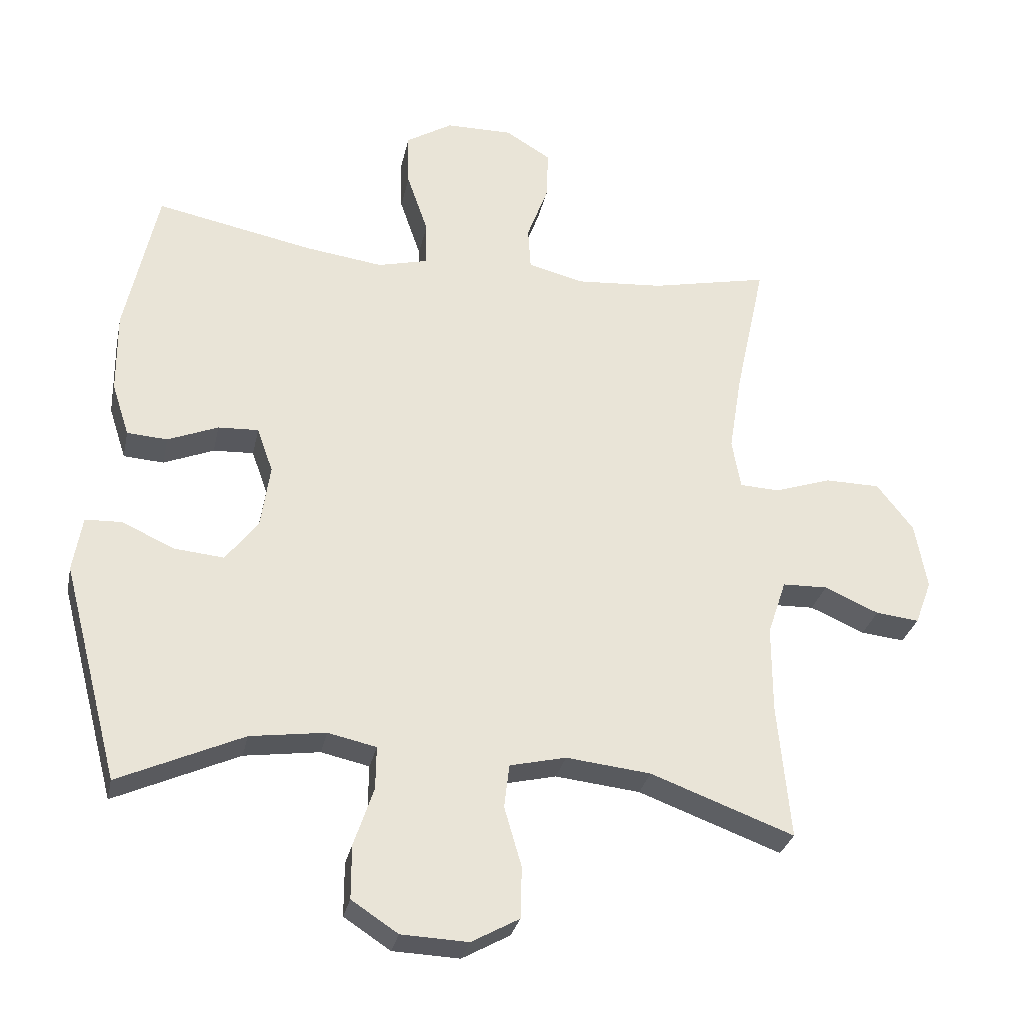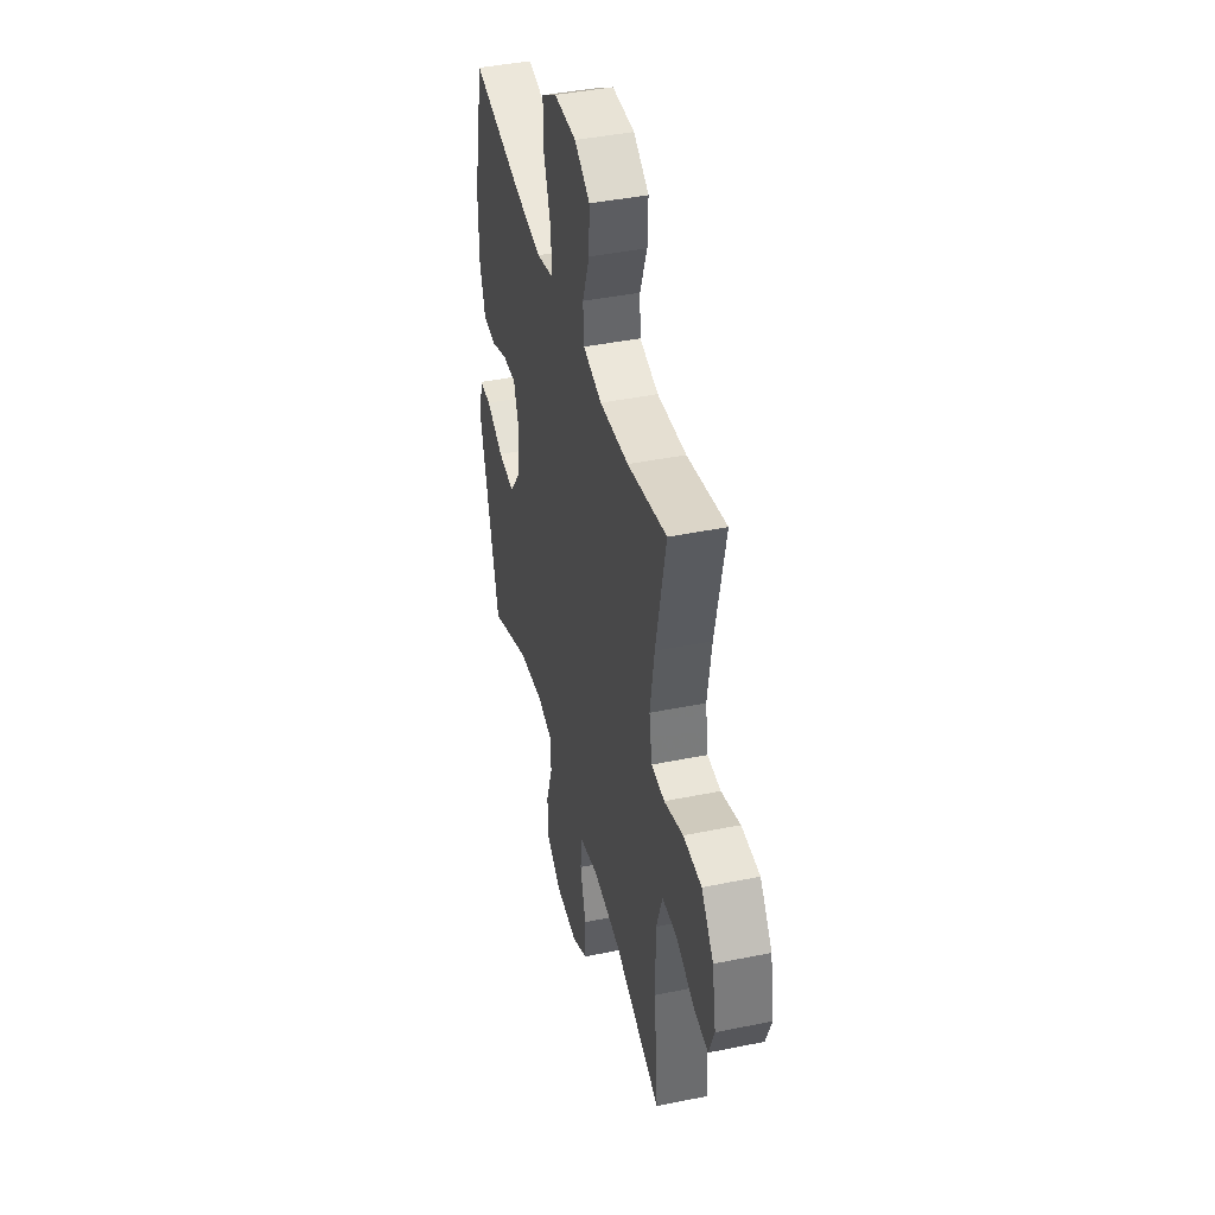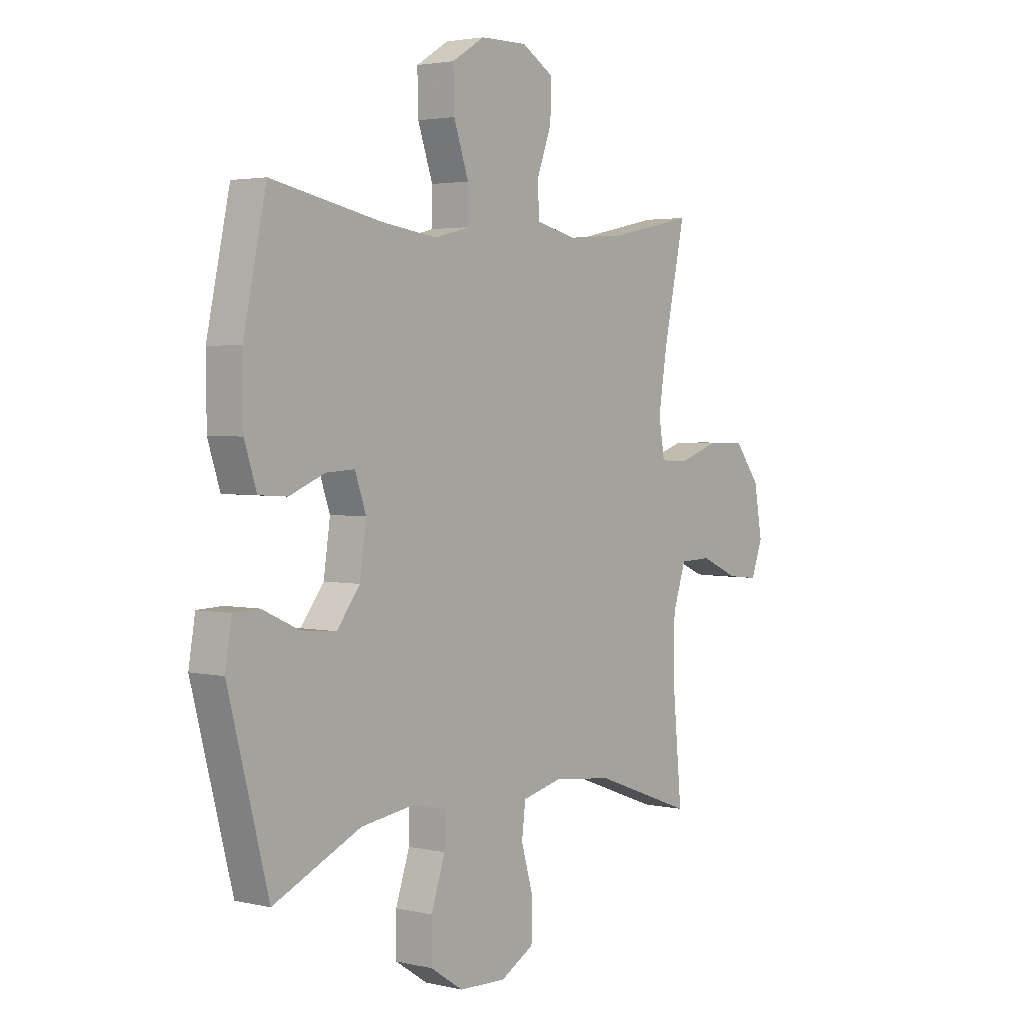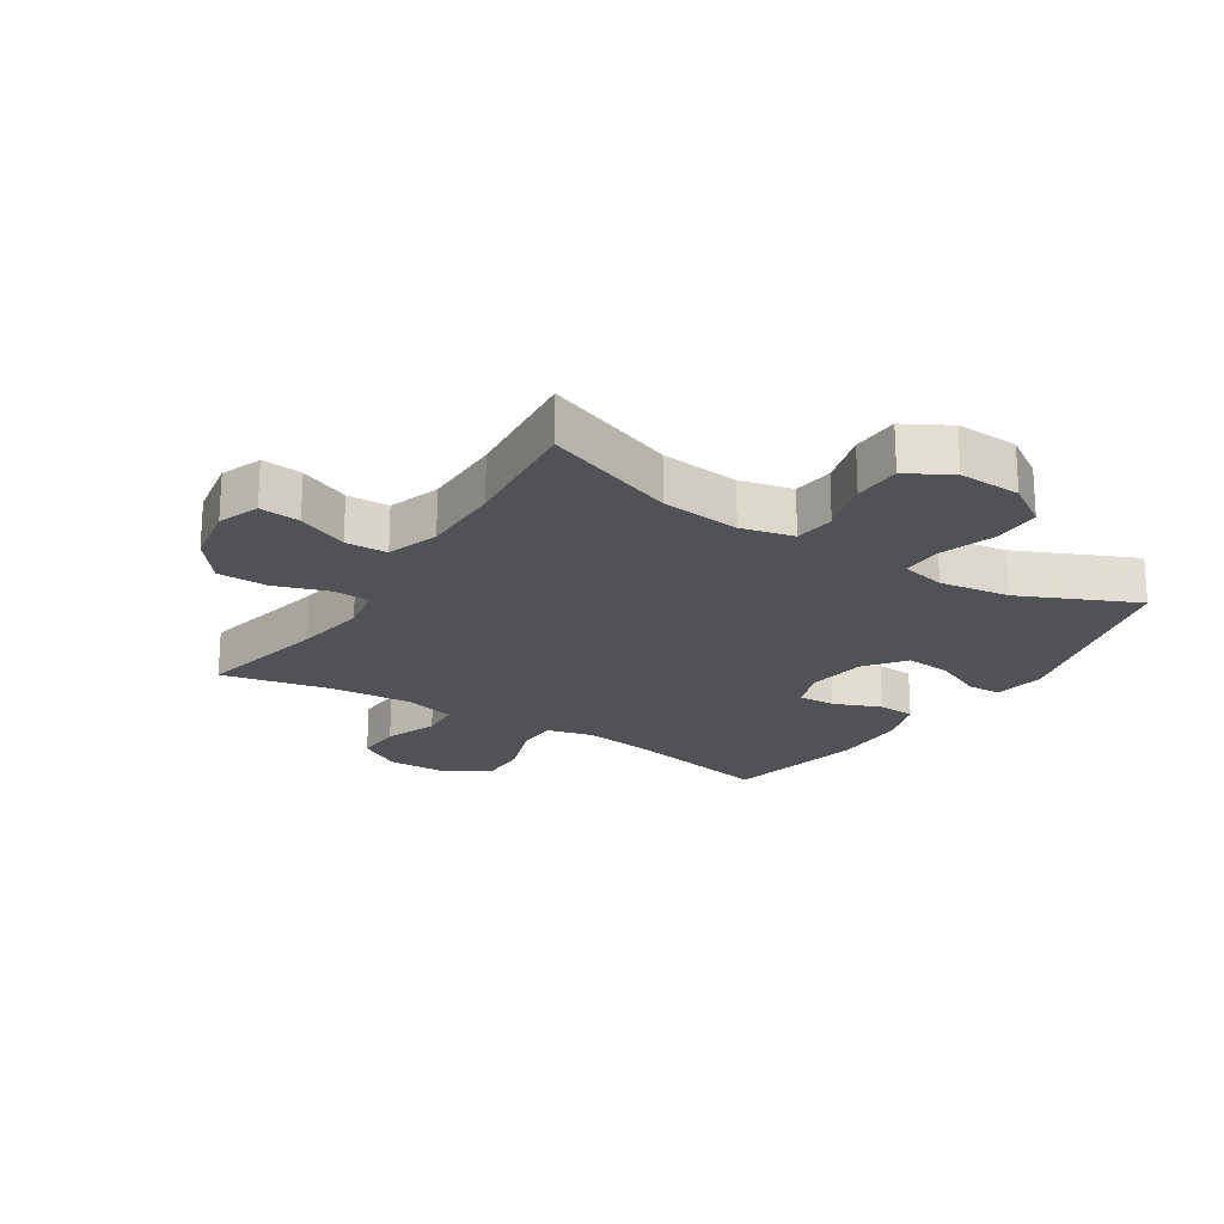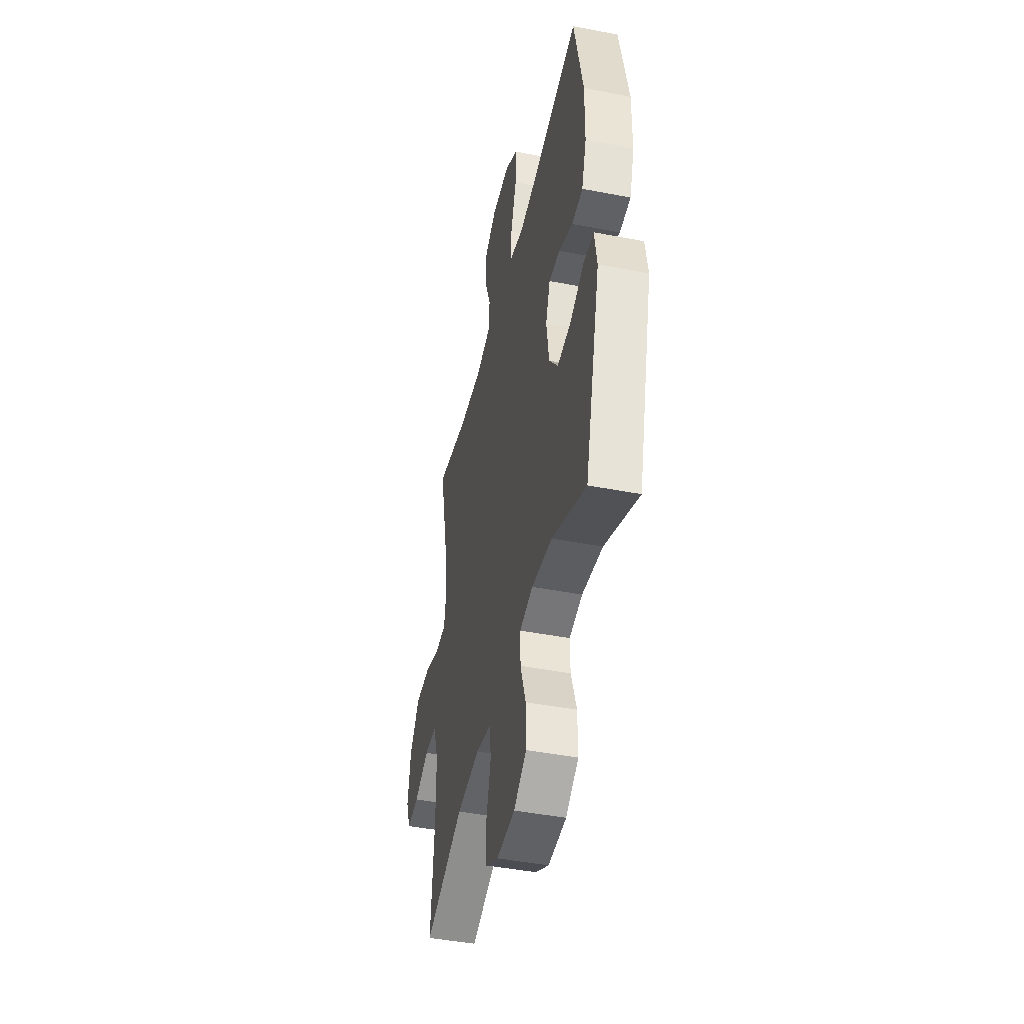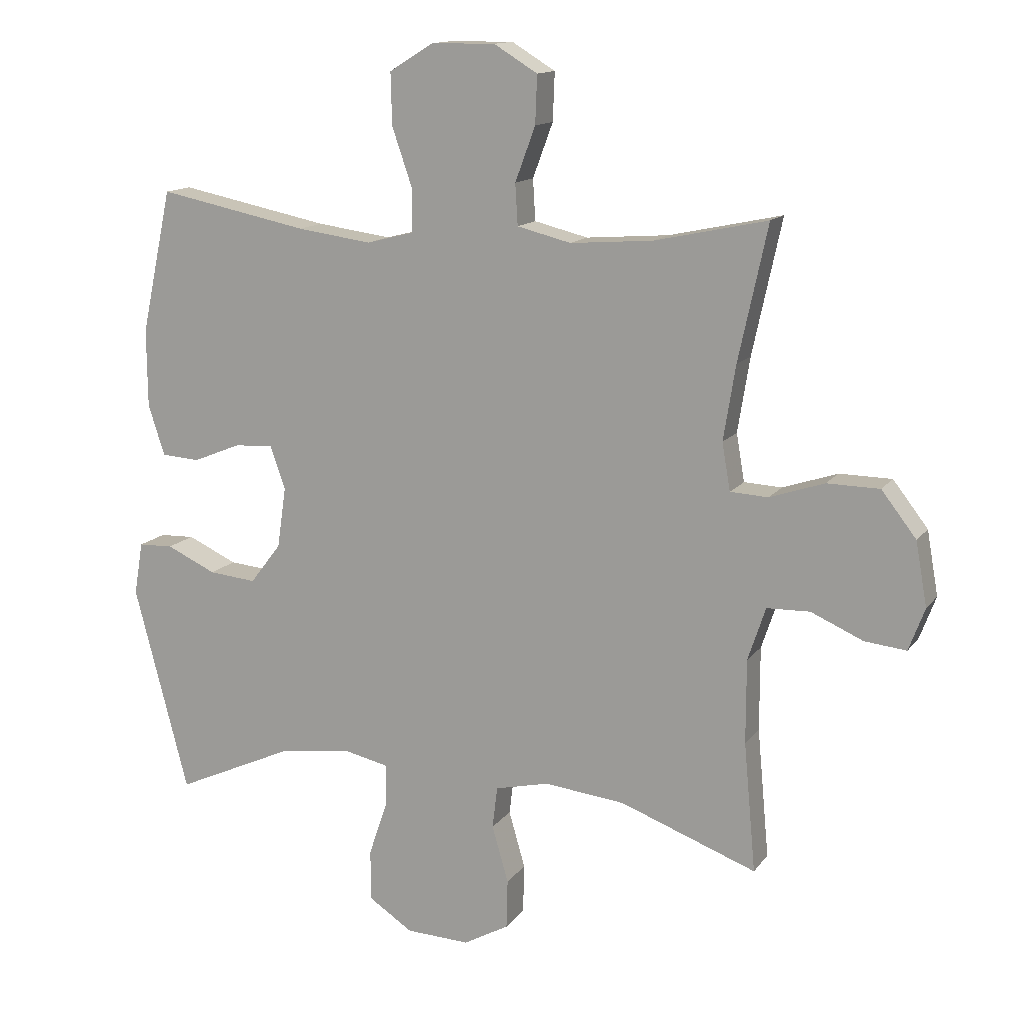
<metadata>
{"format":"obj","ext":"obj","renderer":"f3d","projection":"perspective","resolution":1024,"background":"white","views":[{"elev":-29.8,"azim":-11.8,"up":"+Z"},{"elev":42.1,"azim":76.2,"up":"+Z"},{"elev":2.9,"azim":-51.8,"up":"+Z"},{"elev":-21.3,"azim":147.4,"up":"+Y"},{"elev":-44.6,"azim":-102.7,"up":"+Z"},{"elev":13.6,"azim":22.8,"up":"+Z"}]}
</metadata>
<code>
v -0.5 0.07 0.5
v -0.262 0.07 0.452
v -0.144 0.07 0.436
v -0.069 0.07 0.455
v -0.069 0.07 0.523
v -0.101 0.07 0.616
v -0.103 0.07 0.698
v -0.033 0.07 0.741
v 0.068 0.07 0.742
v 0.137 0.07 0.7
v 0.134 0.07 0.624
v 0.102 0.07 0.538
v 0.106 0.07 0.473
v 0.191 0.07 0.452
v 0.322 0.07 0.462
v 0.5 0.07 0.5
v 0.454 0.07 0.287
v 0.435 0.07 0.169
v 0.448 0.07 0.094
v 0.508 0.07 0.091
v 0.594 0.07 0.12
v 0.677 0.07 0.119
v 0.732 0.07 0.048
v 0.75 0.07 -0.053
v 0.725 0.07 -0.12
v 0.659 0.07 -0.113
v 0.577 0.07 -0.077
v 0.509 0.07 -0.079
v 0.481 0.07 -0.163
v 0.481 0.07 -0.295
v 0.5 0.07 -0.5
v 0.284 0.07 -0.42
v 0.156 0.07 -0.406
v 0.071 0.07 -0.426
v 0.063 0.07 -0.492
v 0.089 0.07 -0.582
v 0.087 0.07 -0.66
v 0.015 0.07 -0.7
v -0.086 0.07 -0.696
v -0.156 0.07 -0.65
v -0.156 0.07 -0.569
v -0.126 0.07 -0.48
v -0.125 0.07 -0.415
v -0.198 0.07 -0.399
v -0.312 0.07 -0.415
v -0.5 0.07 -0.5
v -0.586 0.07 -0.172
v -0.572 0.07 -0.088
v -0.517 0.07 -0.086
v -0.438 0.07 -0.122
v -0.363 0.07 -0.129
v -0.314 0.07 -0.065
v -0.3 0.07 0.031
v -0.324 0.07 0.099
v -0.385 0.07 0.096
v -0.461 0.07 0.065
v -0.522 0.07 0.069
v -0.548 0.07 0.149
v -0.549 0.07 0.272
v -0.5 0 0.5
v -0.262 0 0.452
v -0.144 0 0.436
v -0.069 0 0.455
v -0.069 0 0.523
v -0.101 0 0.616
v -0.103 0 0.698
v -0.033 0 0.741
v 0.068 0 0.742
v 0.137 0 0.7
v 0.134 0 0.624
v 0.102 0 0.538
v 0.106 0 0.473
v 0.191 0 0.452
v 0.322 0 0.462
v 0.5 0 0.5
v 0.454 0 0.287
v 0.435 0 0.169
v 0.448 0 0.094
v 0.508 0 0.091
v 0.594 0 0.12
v 0.677 0 0.119
v 0.732 0 0.048
v 0.75 0 -0.053
v 0.725 0 -0.12
v 0.659 0 -0.113
v 0.577 0 -0.077
v 0.509 0 -0.079
v 0.481 0 -0.163
v 0.481 0 -0.295
v 0.5 0 -0.5
v 0.284 0 -0.42
v 0.156 0 -0.406
v 0.071 0 -0.426
v 0.063 0 -0.492
v 0.089 0 -0.582
v 0.087 0 -0.66
v 0.015 0 -0.7
v -0.086 0 -0.696
v -0.156 0 -0.65
v -0.156 0 -0.569
v -0.126 0 -0.48
v -0.125 0 -0.415
v -0.198 0 -0.399
v -0.312 0 -0.415
v -0.5 0 -0.5
v -0.586 0 -0.172
v -0.572 0 -0.088
v -0.517 0 -0.086
v -0.438 0 -0.122
v -0.363 0 -0.129
v -0.314 0 -0.065
v -0.3 0 0.031
v -0.324 0 0.099
v -0.385 0 0.096
v -0.461 0 0.065
v -0.522 0 0.069
v -0.548 0 0.149
v -0.549 0 0.272
f 58 59 1 2
f 55 56 57 58
f 54 55 58 2
f 53 54 2 3
f 52 53 3 4
f 47 48 49 50
f 45 46 47 50
f 44 45 50 51
f 43 44 51 52
f 39 40 41 42
f 39 42 43
f 38 39 43
f 35 36 37 38
f 34 35 38 43
f 33 34 43 52
f 30 31 32
f 29 30 32 33
f 28 29 33 52
f 24 25 26 27
f 20 21 22 23
f 19 20 23 24
f 15 16 17
f 14 15 17 18
f 13 14 18 19
f 9 10 11 12
f 9 12 13
f 8 9 13
f 5 6 7 8
f 4 5 8 13
f 52 4 13 19
f 27 28 52
f 19 24 27 52
f 61 60 118 117
f 117 116 115 114
f 61 117 114 113
f 62 61 113 112
f 63 62 112 111
f 109 108 107 106
f 109 106 105 104
f 110 109 104 103
f 111 110 103 102
f 101 100 99 98
f 102 101 98
f 102 98 97
f 97 96 95 94
f 102 97 94 93
f 111 102 93 92
f 91 90 89
f 92 91 89 88
f 111 92 88 87
f 86 85 84 83
f 82 81 80 79
f 83 82 79 78
f 76 75 74
f 77 76 74 73
f 78 77 73 72
f 71 70 69 68
f 72 71 68
f 72 68 67
f 67 66 65 64
f 72 67 64 63
f 78 72 63 111
f 111 87 86
f 111 86 83 78
f 1 60 61 2
f 2 61 62 3
f 3 62 63 4
f 4 63 64 5
f 5 64 65 6
f 6 65 66 7
f 7 66 67 8
f 8 67 68 9
f 9 68 69 10
f 10 69 70 11
f 11 70 71 12
f 12 71 72 13
f 13 72 73 14
f 14 73 74 15
f 15 74 75 16
f 16 75 76 17
f 17 76 77 18
f 18 77 78 19
f 19 78 79 20
f 20 79 80 21
f 21 80 81 22
f 22 81 82 23
f 23 82 83 24
f 24 83 84 25
f 25 84 85 26
f 26 85 86 27
f 27 86 87 28
f 28 87 88 29
f 29 88 89 30
f 30 89 90 31
f 31 90 91 32
f 32 91 92 33
f 33 92 93 34
f 34 93 94 35
f 35 94 95 36
f 36 95 96 37
f 37 96 97 38
f 38 97 98 39
f 39 98 99 40
f 40 99 100 41
f 41 100 101 42
f 42 101 102 43
f 43 102 103 44
f 44 103 104 45
f 45 104 105 46
f 46 105 106 47
f 47 106 107 48
f 48 107 108 49
f 49 108 109 50
f 50 109 110 51
f 51 110 111 52
f 52 111 112 53
f 53 112 113 54
f 54 113 114 55
f 55 114 115 56
f 56 115 116 57
f 57 116 117 58
f 58 117 118 59
f 59 118 60 1

</code>
